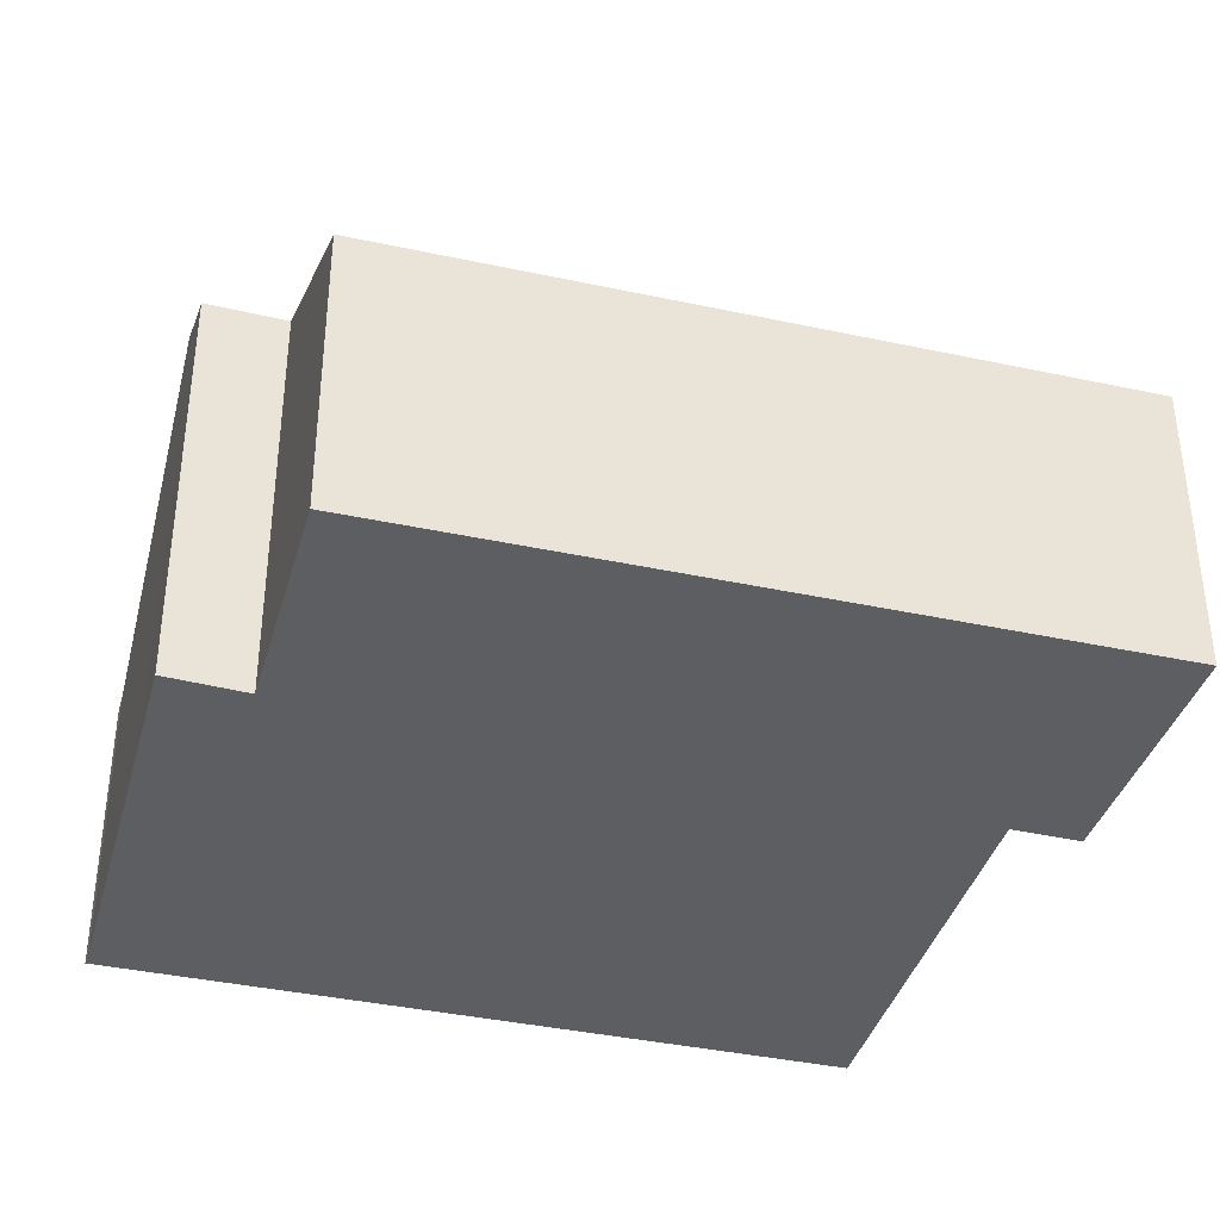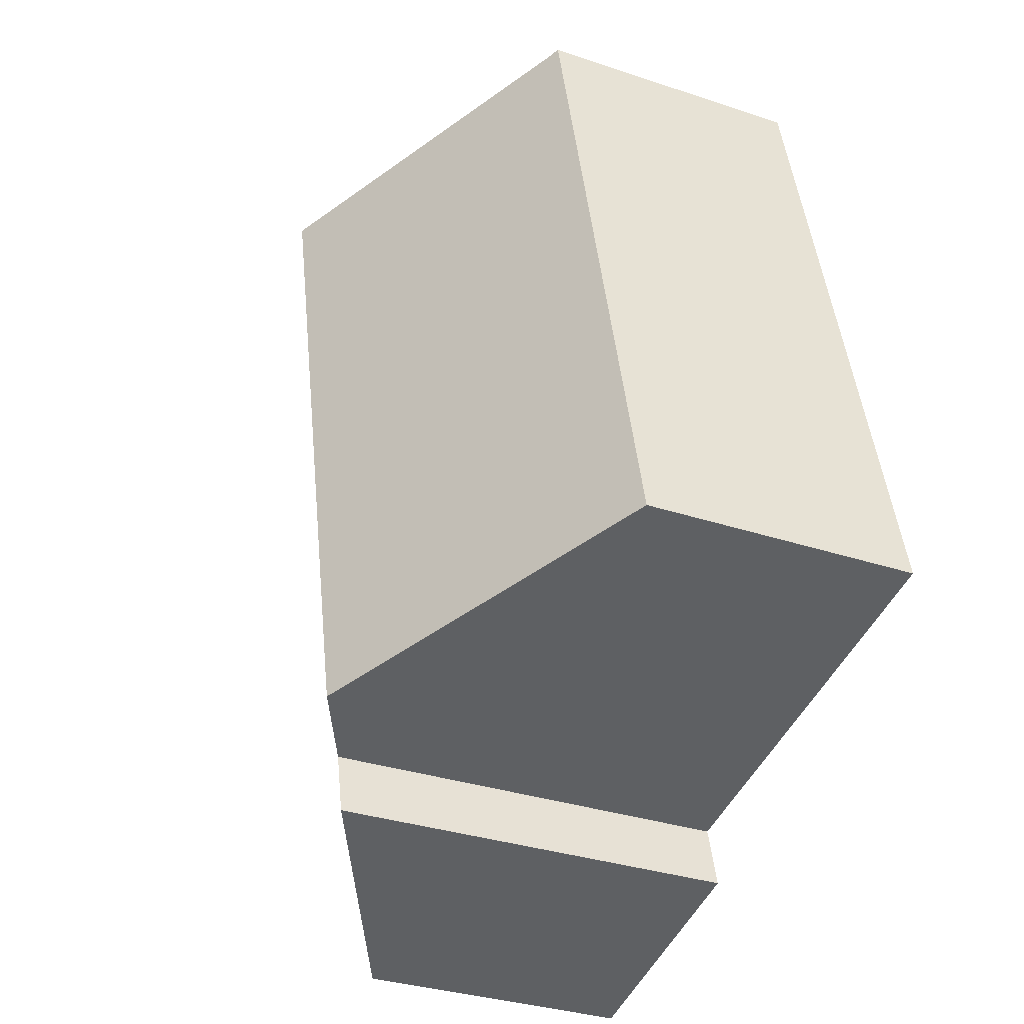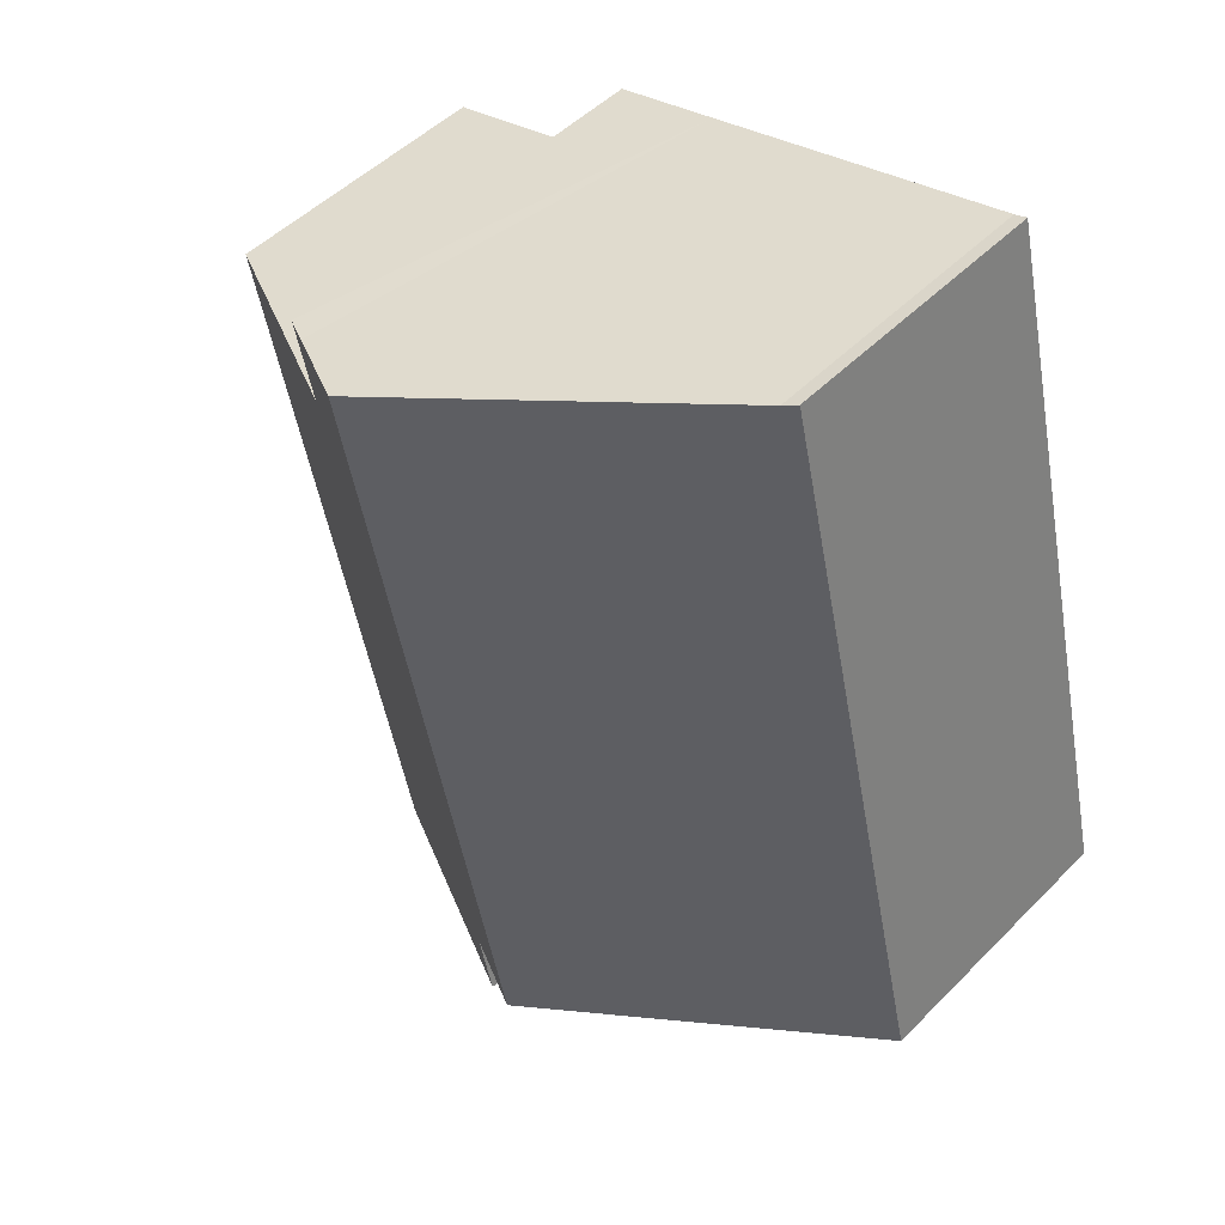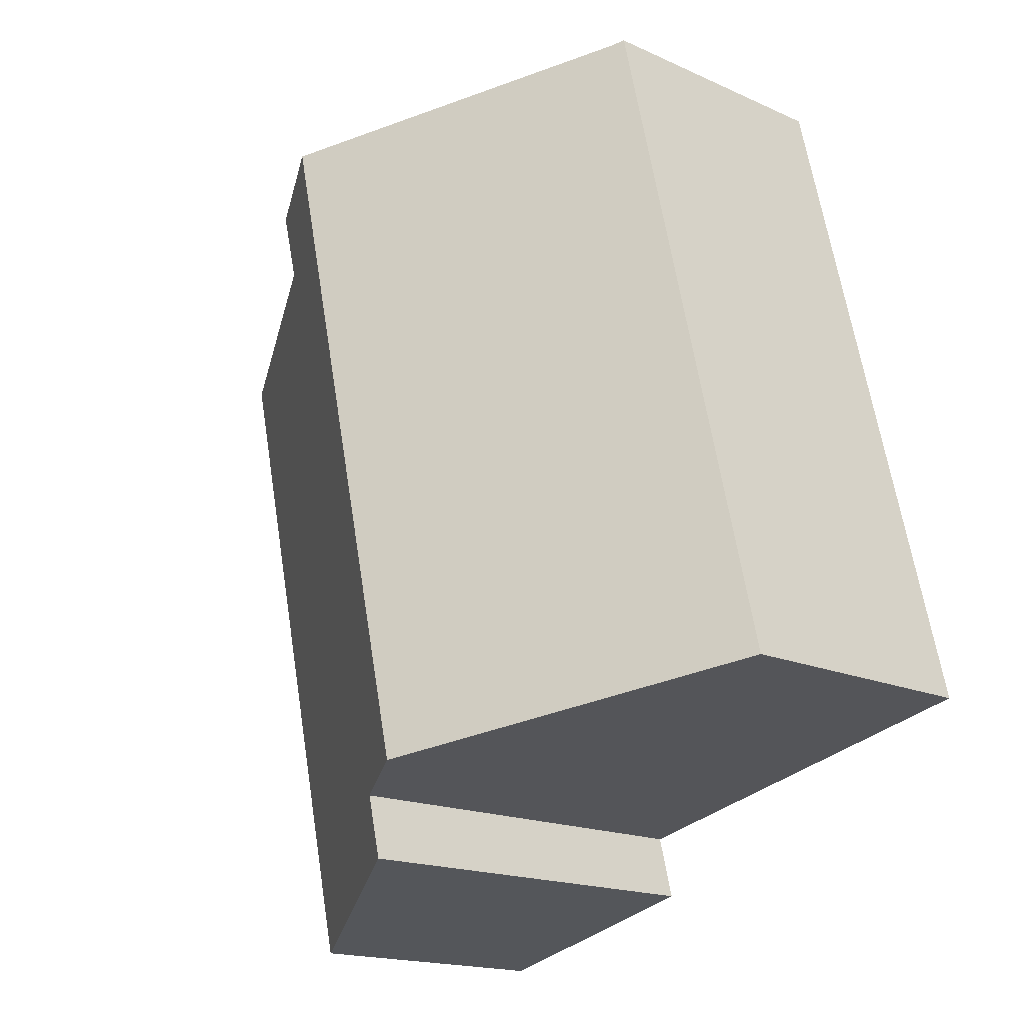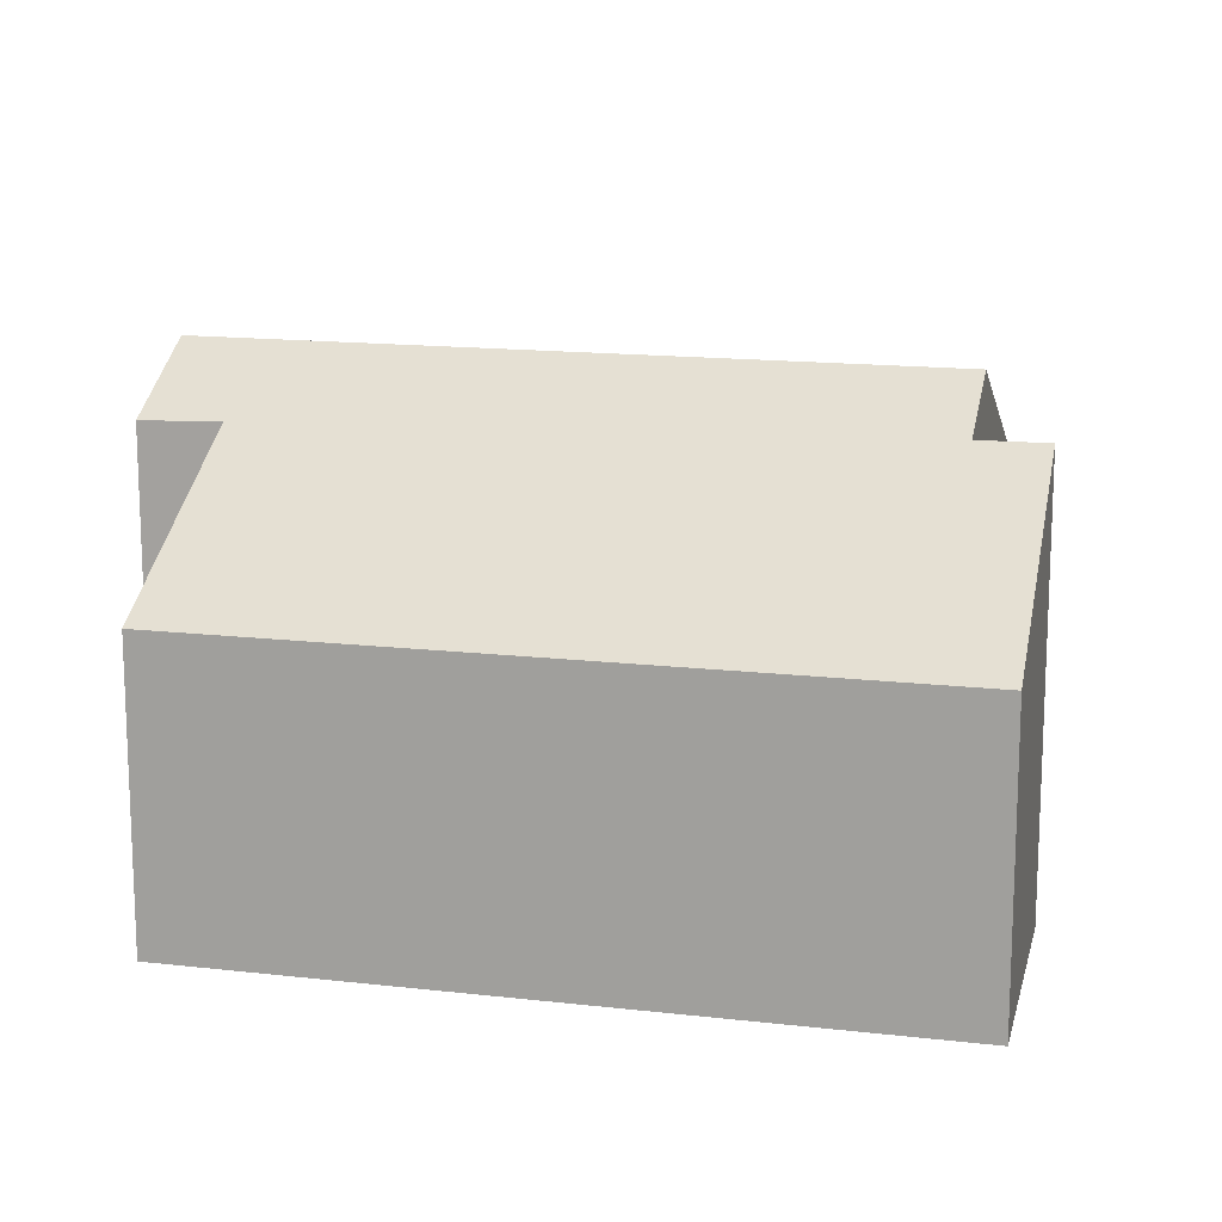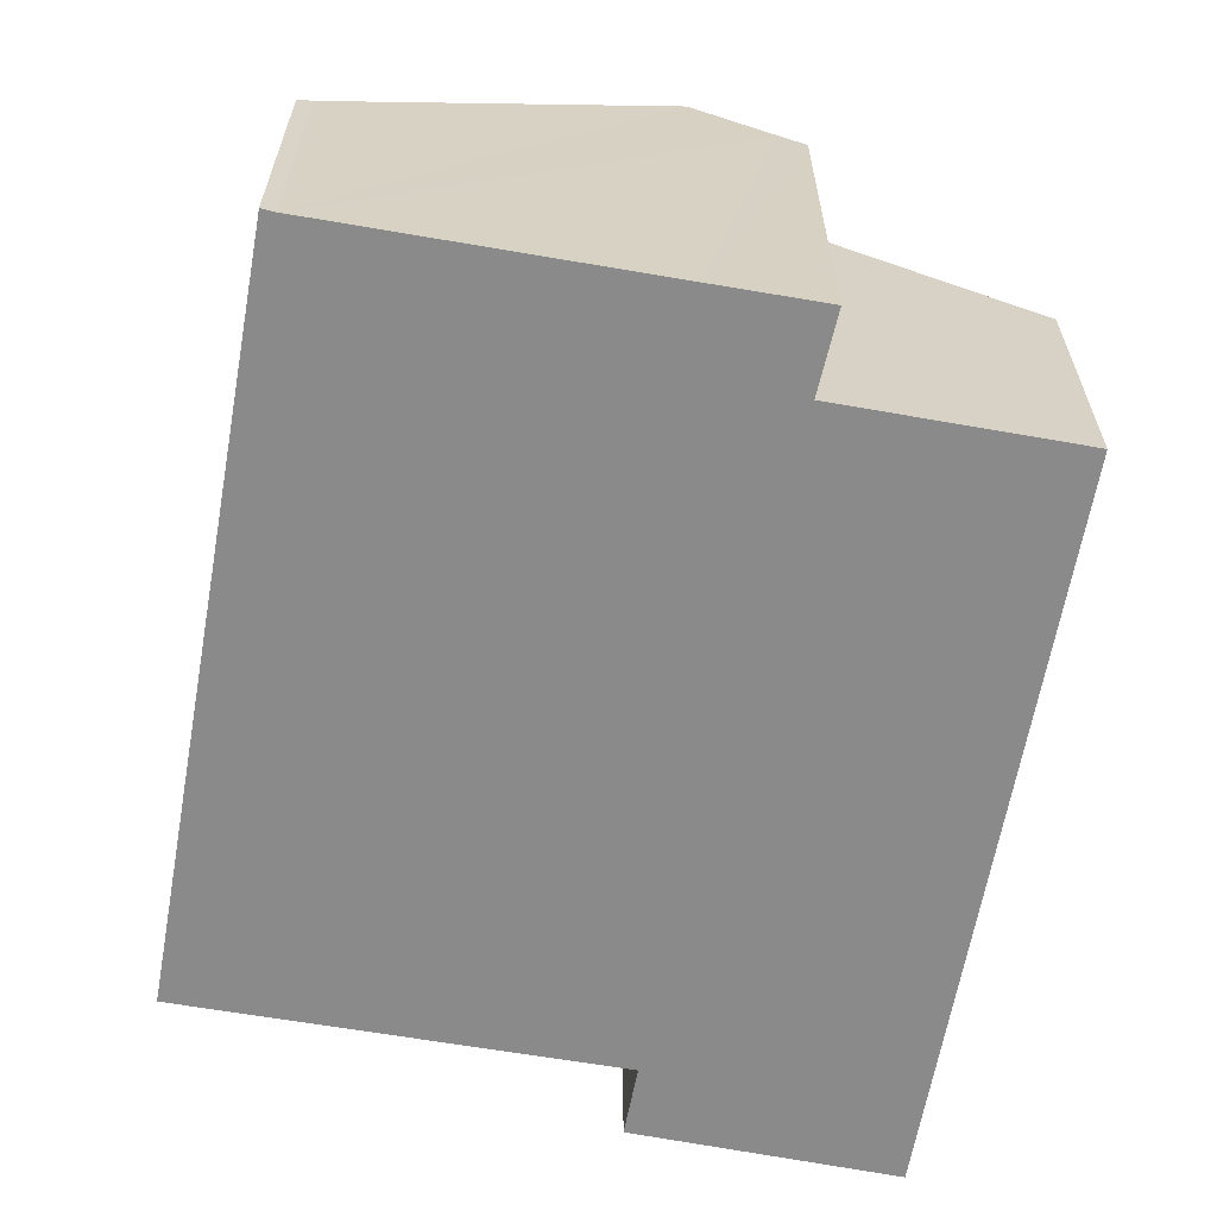
<metadata>
{"format":"obj","ext":"obj","renderer":"f3d","projection":"perspective","resolution":1024,"background":"white","views":[{"elev":-38.4,"azim":88.0,"up":"+Y"},{"elev":-32.6,"azim":-114.9,"up":"+Z"},{"elev":49.1,"azim":-137.9,"up":"+Z"},{"elev":-17.0,"azim":-132.3,"up":"+Z"},{"elev":15.0,"azim":117.2,"up":"+Y"},{"elev":-63.5,"azim":3.2,"up":"+Y"}]}
</metadata>
<code>
v  10.63 9.946 13.47
v  8.801 9.002 -2.047
v  7.063 9.946 -1.643
v  12.42 8.764 11.31
v  12.3 9.04 13.09
v  12.9 8.717 12.95
v  13.77 6.105 -4.815
v  8.45 9.012 -3.452
v  17.3 6.109 10.15
v  3.852 6.261 15.05
v  3.467 6.108 14.68
v  3.575 6.108 15.14
v  0 6.108 3.74e-16
v  4.006 6.345 15.01
v  8.45 2.114e-16 -3.452
v  8.801 1.253e-16 -2.047
v  0 0 0
v  3.467 -8.988e-16 14.68
v  3.575 -9.269e-16 15.14
v  7.063 1.006e-16 -1.643
v  13.77 2.948e-16 -4.815
v  3.852 -9.215e-16 15.05
v  4.006 -9.193e-16 15.01
v  10.63 -8.25e-16 13.47
v  12.9 -7.931e-16 12.95
v  12.3 -8.013e-16 13.09
v  12.42 -6.925e-16 11.31
v  17.3 -6.213e-16 10.15
g defaultobject
f 1 2 3
f 2 1 4
f 4 1 5
f 4 5 6
f 2 7 8
f 7 2 9
f 9 2 4
f 10 11 12
f 11 10 13
f 13 10 14
f 13 14 1
f 13 1 3
f 15 2 8
f 2 15 16
f 17 11 13
f 11 17 18
f 11 18 12
f 12 18 19
f 2 13 3
f 13 2 16
f 13 16 17
f 17 16 20
f 7 15 8
f 15 7 21
f 12 22 10
f 22 12 19
f 22 14 10
f 14 22 1
f 1 22 5
f 5 22 23
f 5 23 24
f 5 24 6
f 6 24 25
f 25 24 26
f 27 9 4
f 9 27 28
f 6 27 4
f 27 6 25
f 28 7 9
f 7 28 21
f 18 22 19
f 22 18 23
f 23 18 24
f 24 18 17
f 24 17 26
f 26 17 25
f 25 17 27
f 27 17 28
f 28 17 16
f 28 16 21
f 16 17 20
f 21 16 15

</code>
